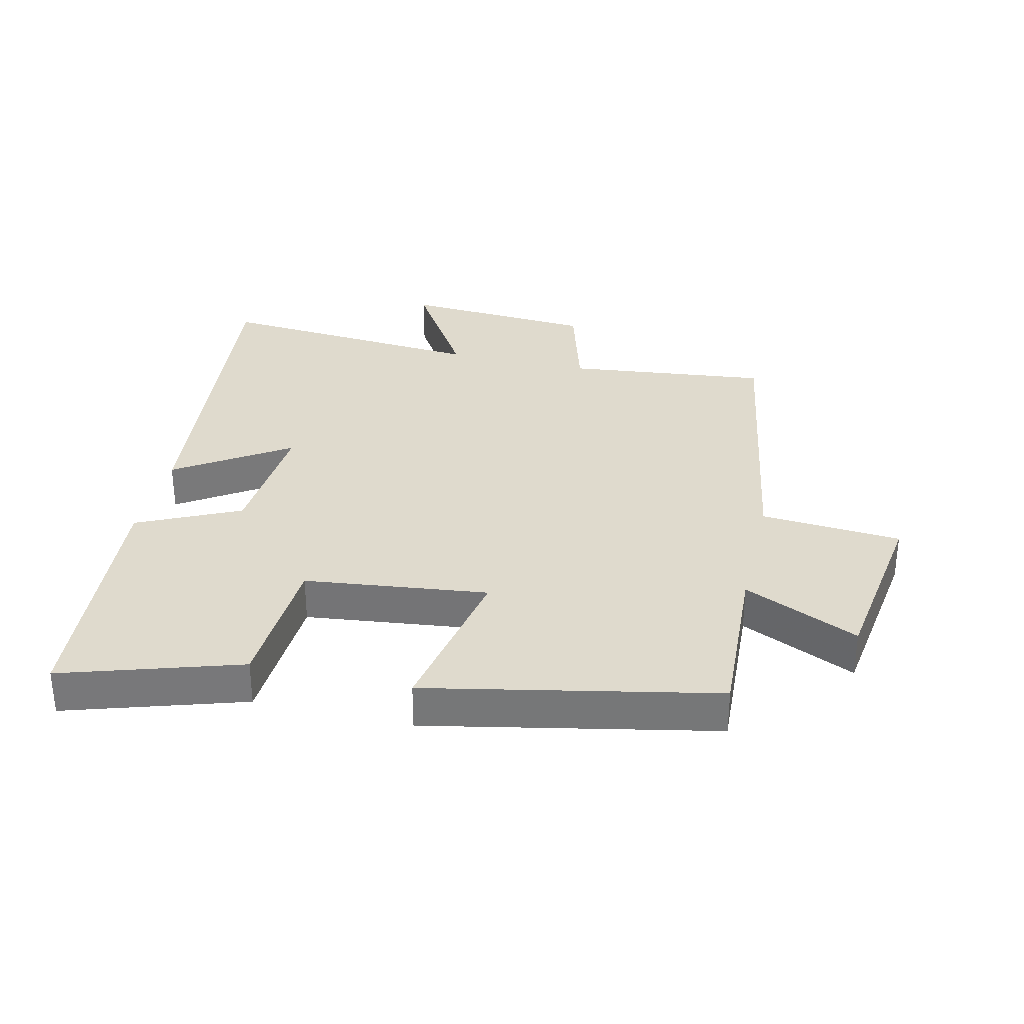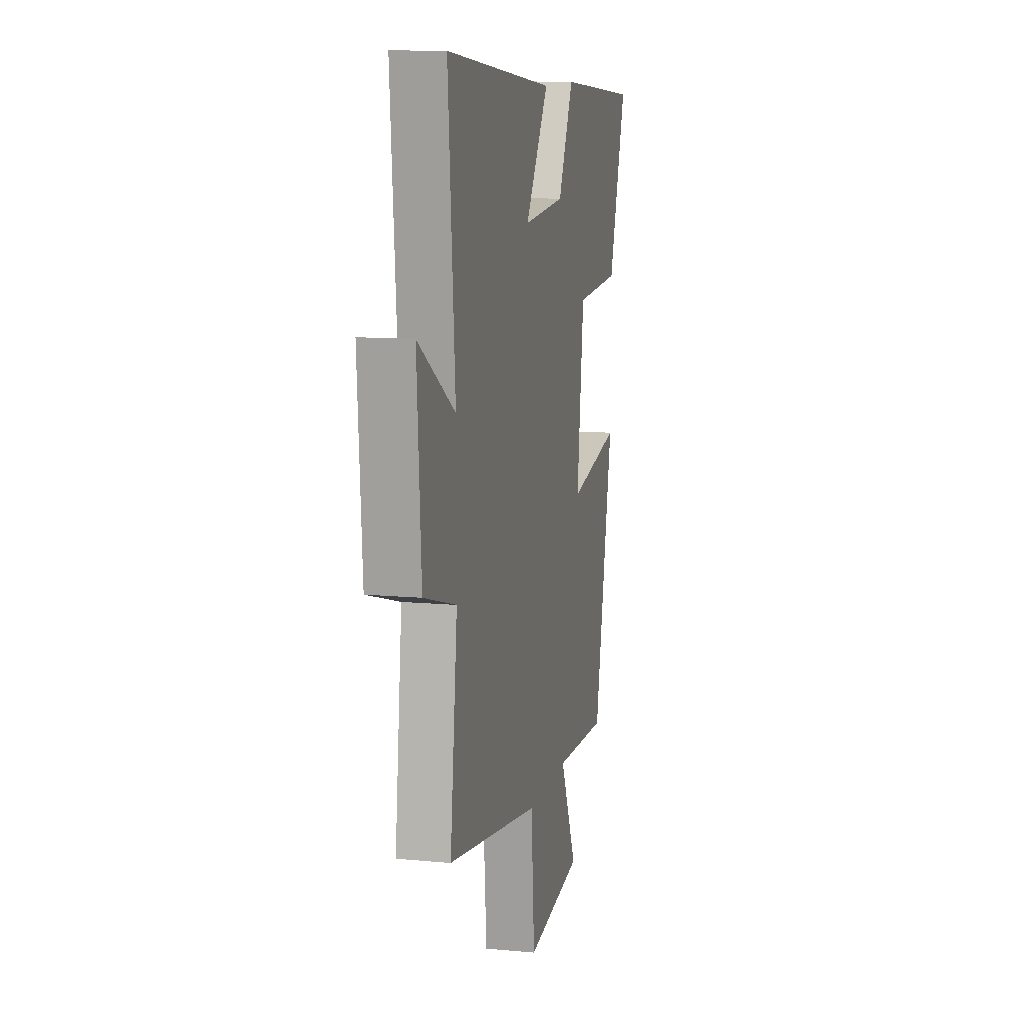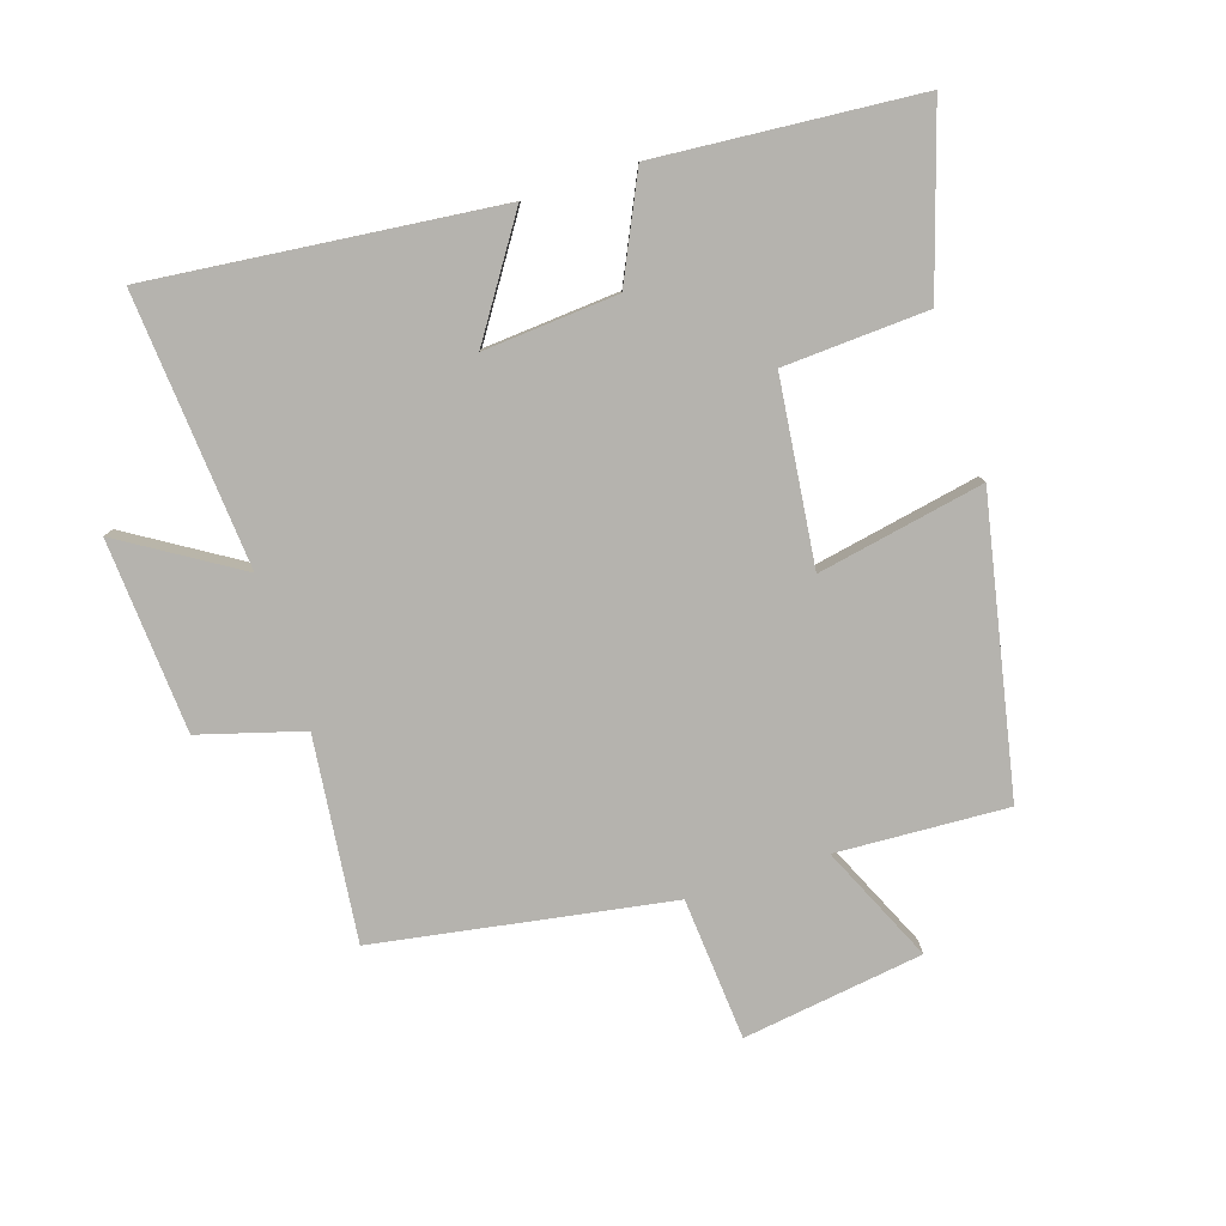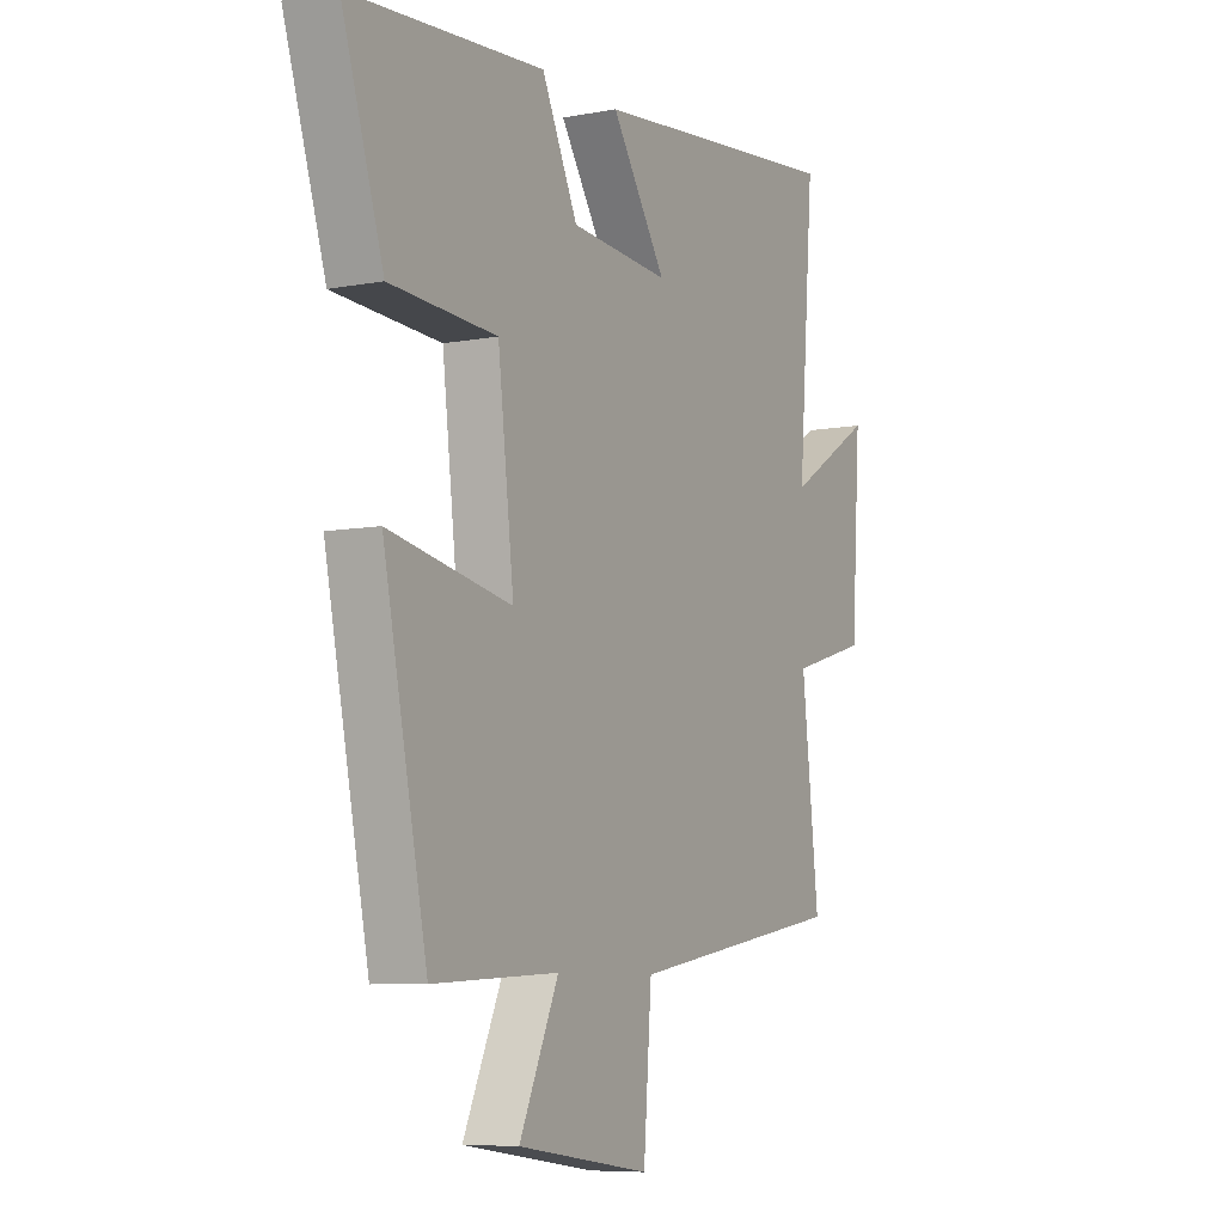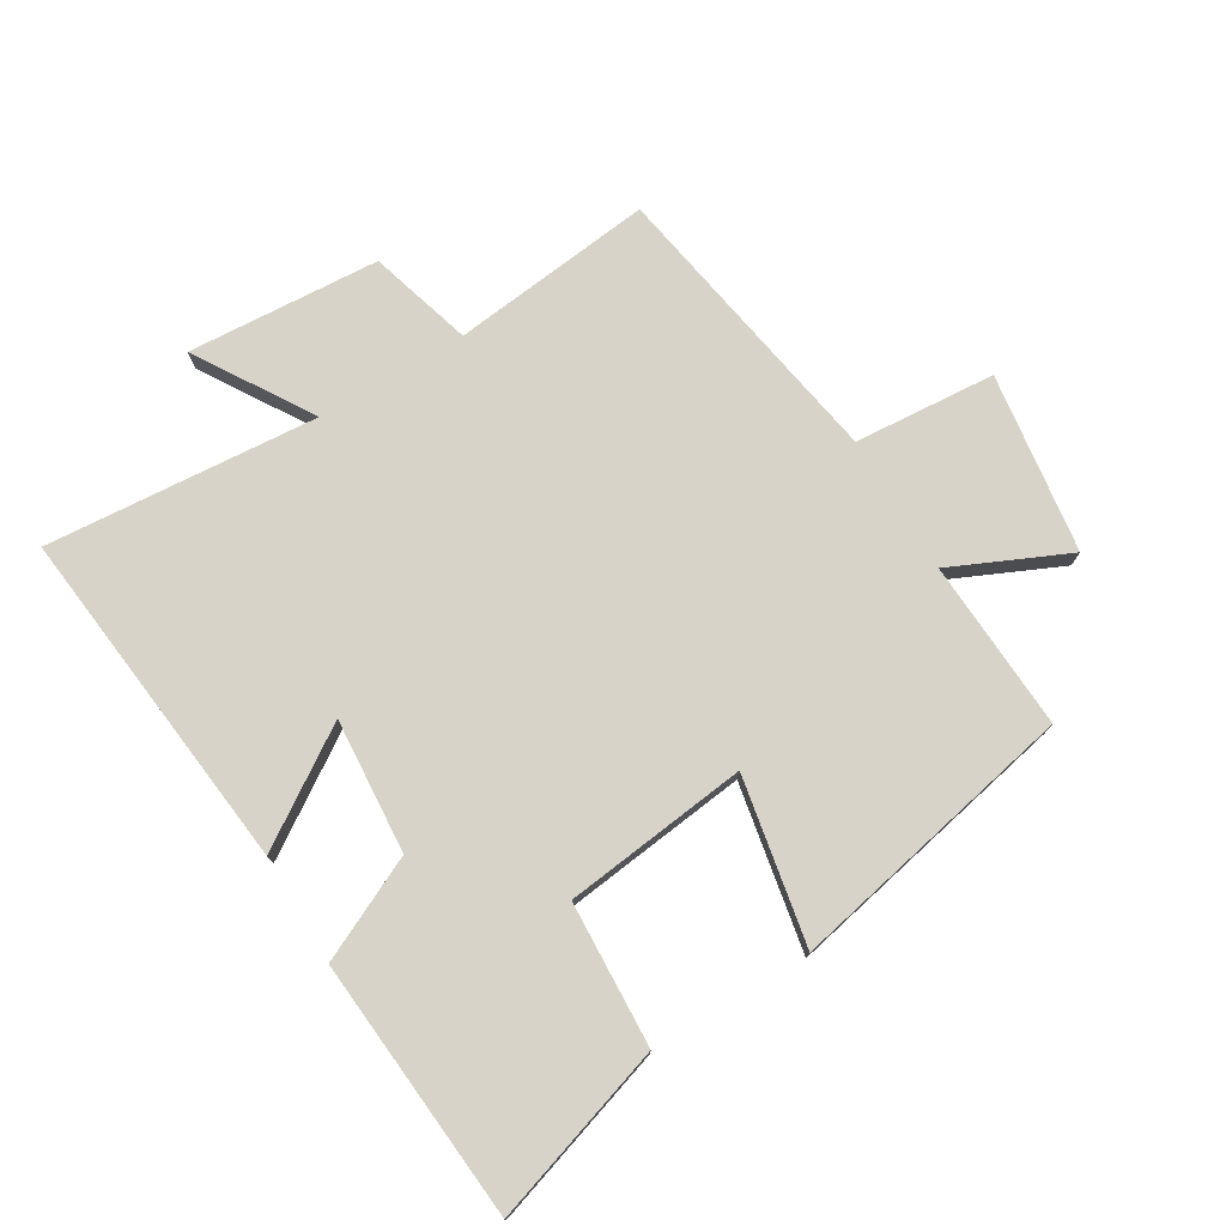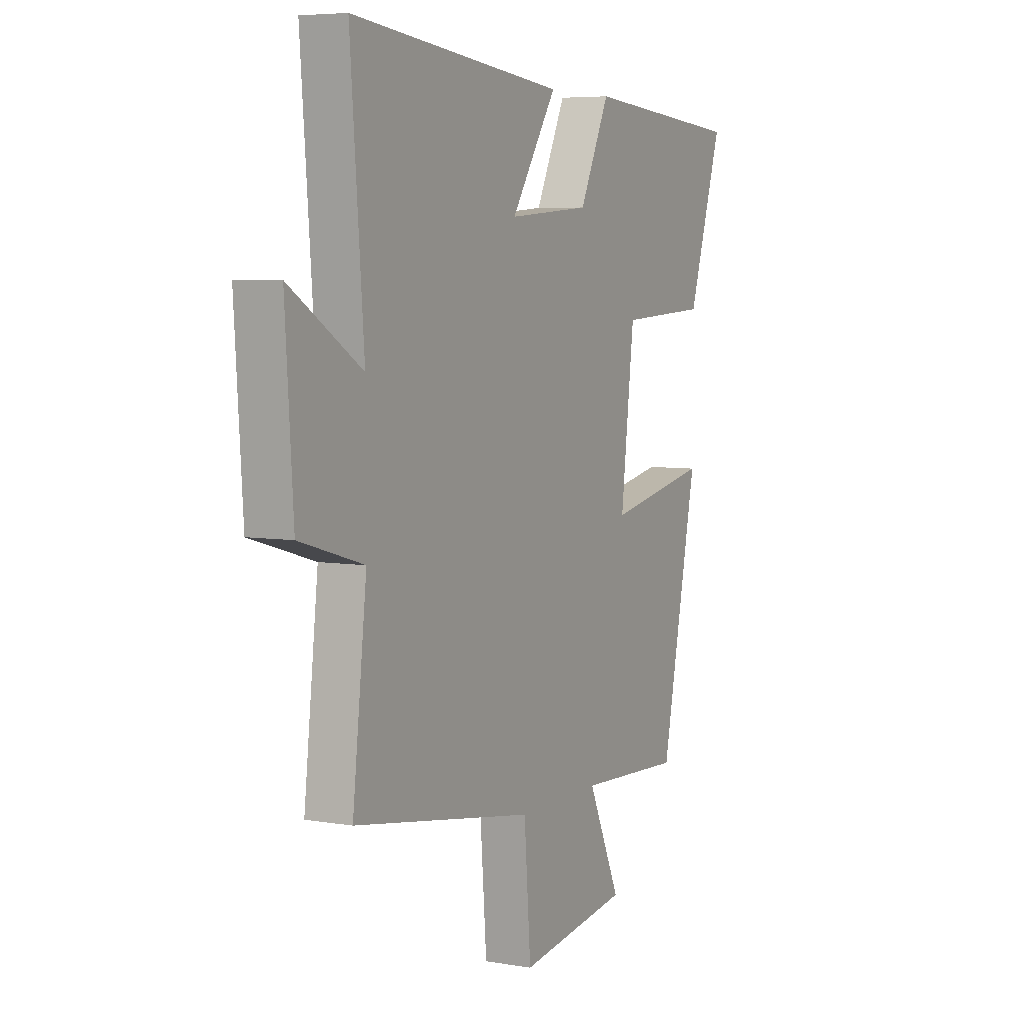
<metadata>
{"format":"obj","ext":"obj","renderer":"f3d","projection":"perspective","resolution":1024,"background":"white","views":[{"elev":32.8,"azim":103.2,"up":"+Y"},{"elev":11.6,"azim":-77.1,"up":"+Z"},{"elev":-80.0,"azim":18.0,"up":"+Y"},{"elev":-7.5,"azim":118.4,"up":"+Z"},{"elev":75.9,"azim":58.9,"up":"+Y"},{"elev":5.8,"azim":-62.5,"up":"+Z"}]}
</metadata>
<code>
v -0.536 0.07 -0.422
v -0.5 0.07 -0.105
v -0.662 0.07 -0.058
v -0.682 0.07 0.244
v -0.5 0.07 0.131
v -0.534 0.07 0.558
v 0.009 0.07 0.5
v -0.107 0.07 0.324
v 0.103 0.07 0.34
v 0.179 0.07 0.5
v 0.588 0.07 0.467
v 0.5 0.07 0.189
v 0.274 0.07 0.177
v 0.24 0.07 -0.111
v 0.5 0.07 -0.061
v 0.407 0.07 -0.514
v 0.14 0.07 -0.5
v 0.223 0.07 -0.682
v -0.059 0.07 -0.722
v -0.076 0.07 -0.5
v -0.536 0 -0.422
v -0.5 0 -0.105
v -0.662 0 -0.058
v -0.682 0 0.244
v -0.5 0 0.131
v -0.534 0 0.558
v 0.009 0 0.5
v -0.107 0 0.324
v 0.103 0 0.34
v 0.179 0 0.5
v 0.588 0 0.467
v 0.5 0 0.189
v 0.274 0 0.177
v 0.24 0 -0.111
v 0.5 0 -0.061
v 0.407 0 -0.514
v 0.14 0 -0.5
v 0.223 0 -0.682
v -0.059 0 -0.722
v -0.076 0 -0.5
f 17 18 19 20
f 17 20 1 2
f 14 15 16 17
f 13 14 17 2
f 11 12 13
f 10 11 13
f 9 10 13
f 13 2 3
f 9 13 3
f 8 9 3
f 5 6 7 8
f 5 8 3
f 3 4 5
f 40 39 38 37
f 22 21 40 37
f 37 36 35 34
f 22 37 34 33
f 33 32 31
f 33 31 30
f 33 30 29
f 23 22 33
f 23 33 29
f 23 29 28
f 28 27 26 25
f 23 28 25
f 25 24 23
f 1 21 22 2
f 2 22 23 3
f 3 23 24 4
f 4 24 25 5
f 5 25 26 6
f 6 26 27 7
f 7 27 28 8
f 8 28 29 9
f 9 29 30 10
f 10 30 31 11
f 11 31 32 12
f 12 32 33 13
f 13 33 34 14
f 14 34 35 15
f 15 35 36 16
f 16 36 37 17
f 17 37 38 18
f 18 38 39 19
f 19 39 40 20
f 20 40 21 1

</code>
